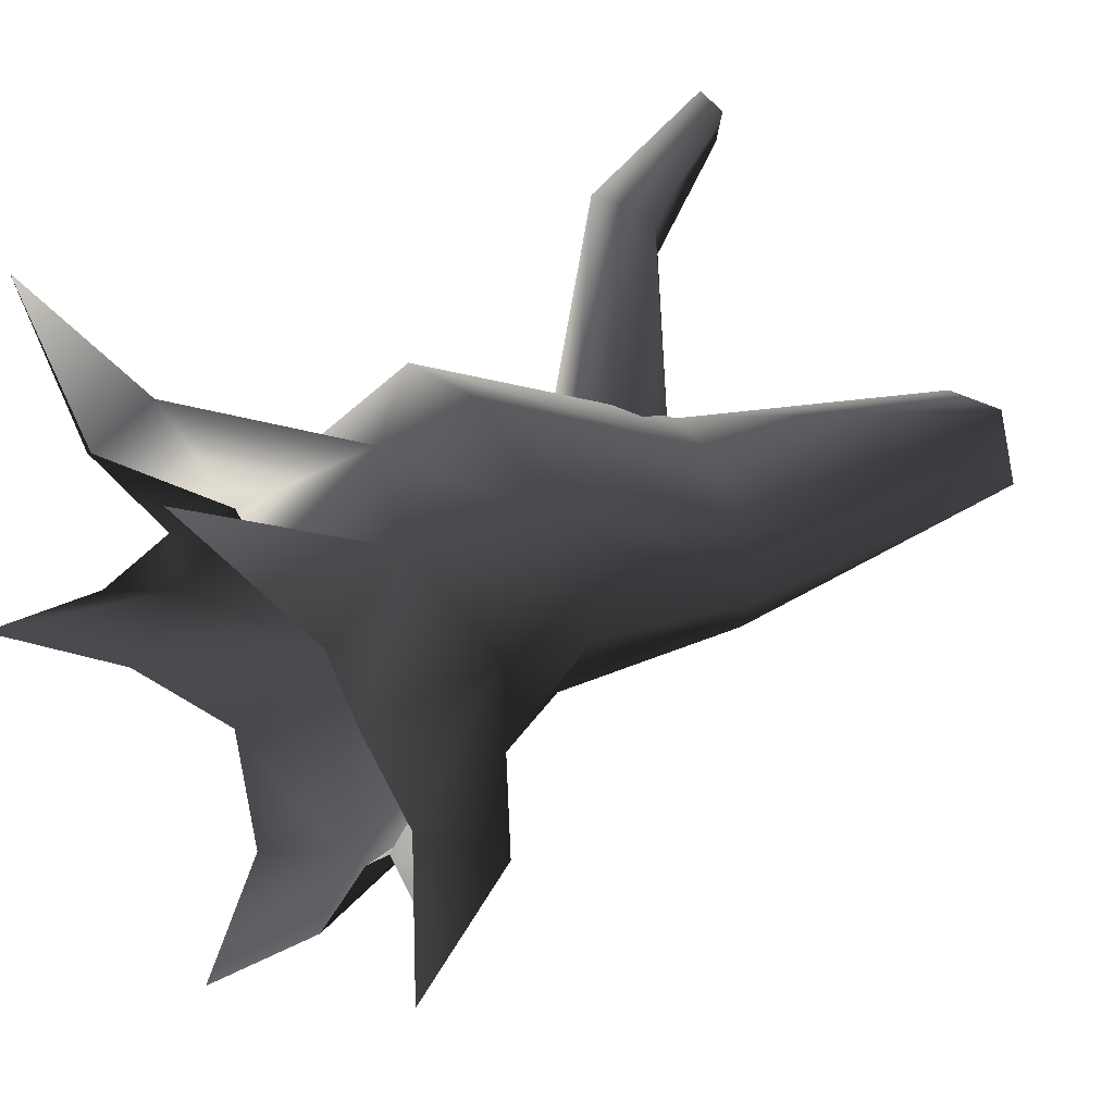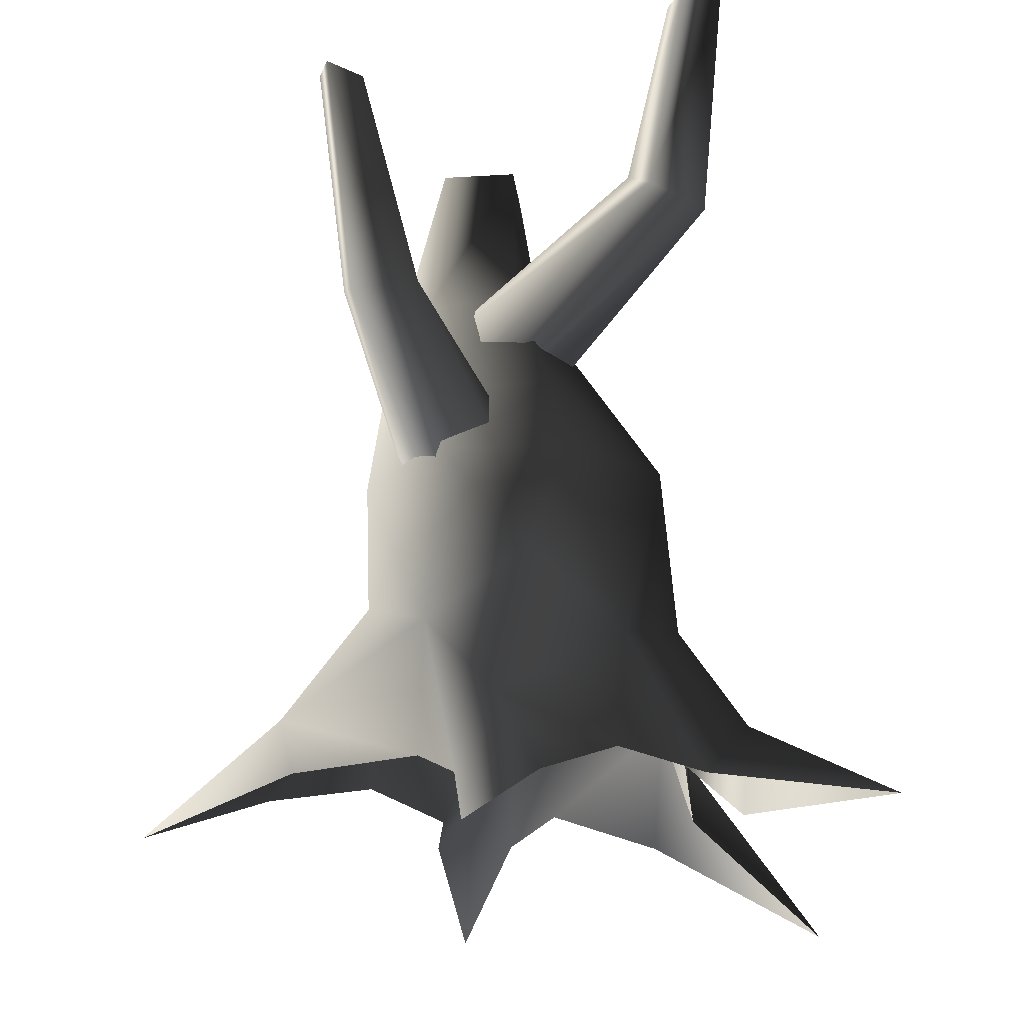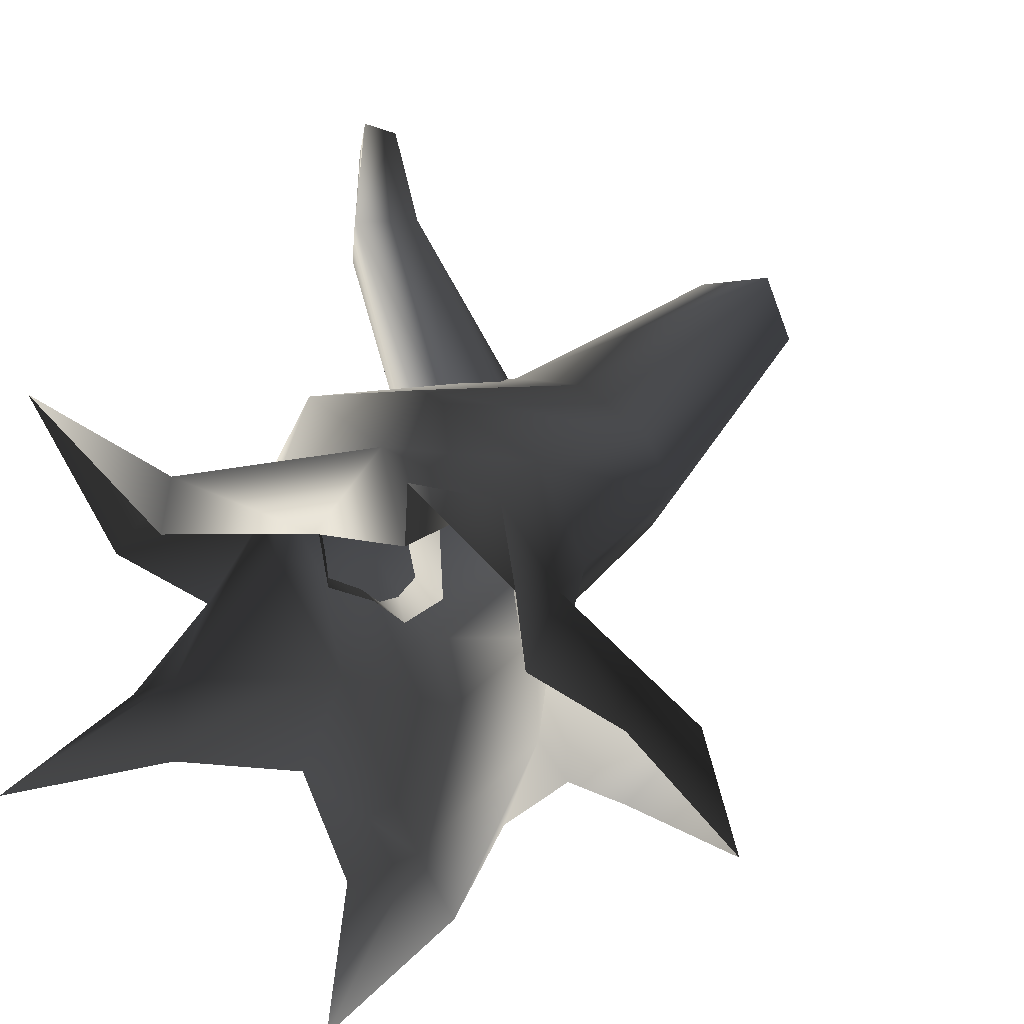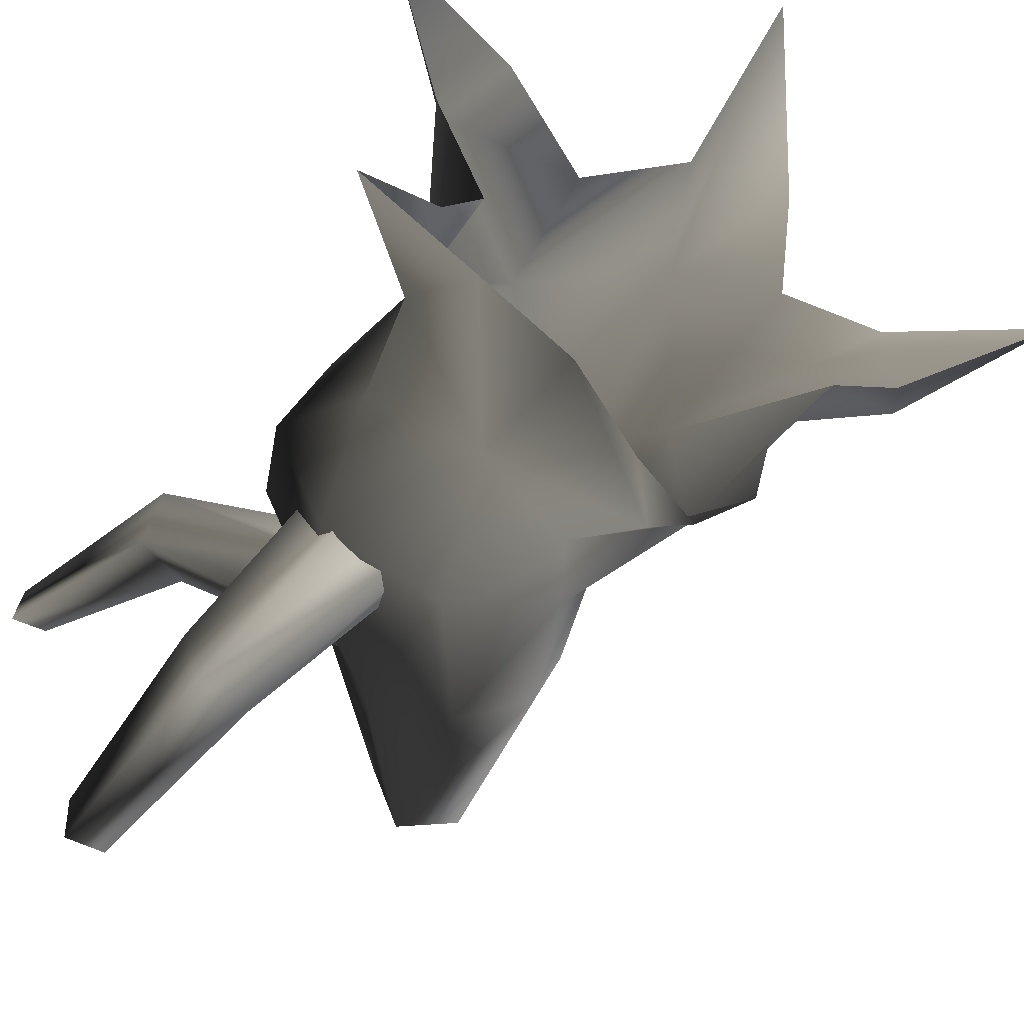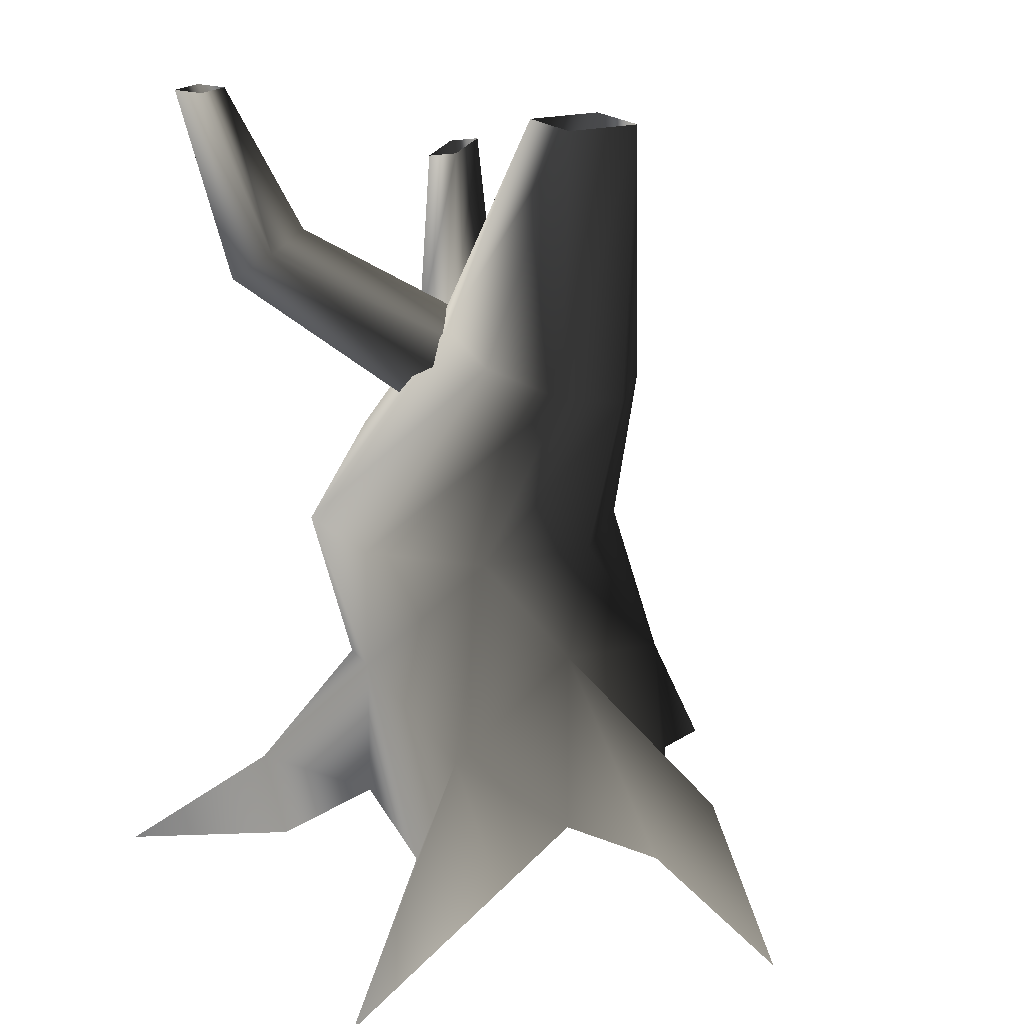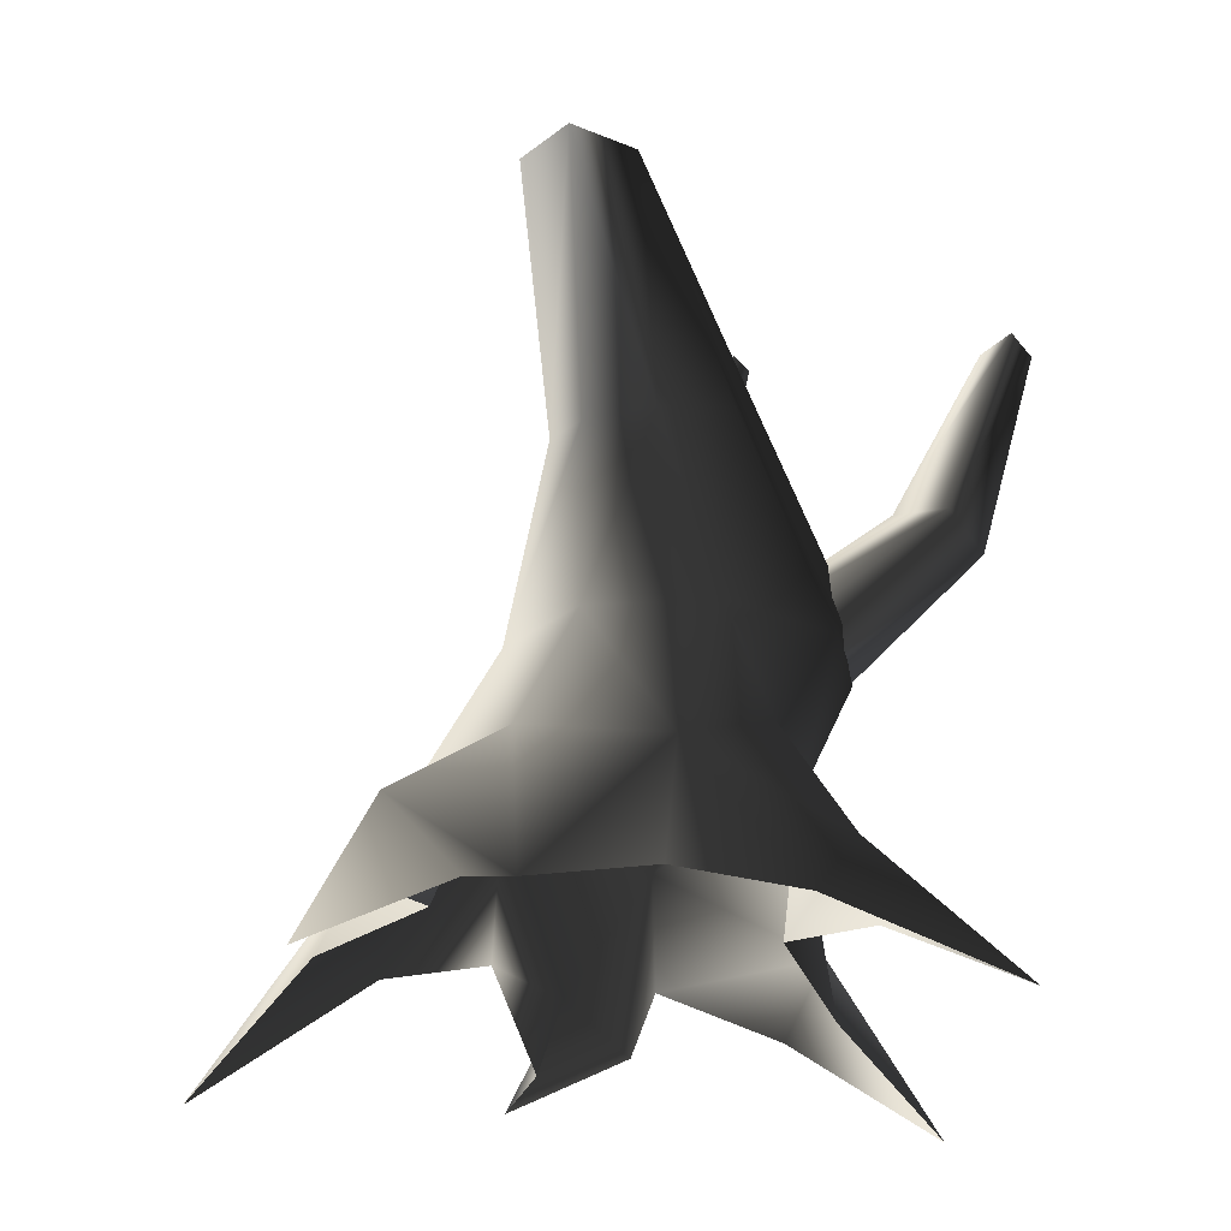
<metadata>
{"format":"obj","ext":"obj","renderer":"f3d","projection":"perspective","resolution":1024,"background":"white","views":[{"elev":45.6,"azim":56.1,"up":"+Z"},{"elev":-21.0,"azim":-106.2,"up":"+Y"},{"elev":39.6,"azim":24.7,"up":"+Z"},{"elev":-45.4,"azim":-25.0,"up":"+Z"},{"elev":19.0,"azim":38.8,"up":"+Y"},{"elev":-22.1,"azim":121.1,"up":"+Y"}]}
</metadata>
<code>
v 1.649 -0.1087 -0.271
v 0.9948 1.197 0.2055
v 0.9725 0.9078 -1.046
v 1.113 -0.00776 -1.027
v 0.8604 1.999 -0.2361
v 0.4649 1.999 -1.114
v 0.871 3.323 -0.853
v 1.078 3.25 -0.3773
v 0.2645 3.5 -1.126
v -0.4901 1.999 -1.478
v -0.4019 3.678 -0.9828
v -1.321 2.538 -1.156
v -0.7283 3.755 -0.3129
v -1.694 2.566 -0.3302
v -0.4807 3.683 -0.02716
v -1.445 1.999 0.642
v 0.153 3.507 0.2253
v -0.4901 1.999 1.006
v 0.796 3.328 0.05721
v 0.4649 1.999 0.642
v 1.078 3.25 -0.3773
v 0.8604 1.999 -0.2361
v 1.207 5.526 -0.3408
v 0.6444 5.526 -0.5739
v 0.6444 5.526 -0.5739
v 0.4114 5.526 -0.01124
v 0.6444 5.526 -0.5739
v 0.974 5.526 0.2218
v 1.207 5.526 -0.3408
v 0.974 5.526 0.2218
v 0.9948 1.197 0.2055
v 0.7959 0.6272 1.412
v 1.313 -0.08299 0.6161
v 1.331 -0.2933 1.523
v 0.9643 -1.052 2.854
v 0.4114 5.526 -0.01124
v 0.4114 5.526 -0.01124
v 0.974 5.526 0.2218
v -0.3534 1.09 1.164
v 0.5106 -0.2495 1.572
v -0.3154 -0.00776 1.208
v -1.438 0.01501 1.313
v -1.155 -0.6044 1.36
v -2.091 -0.5999 2.244
v -1.209 0.7698 0.4237
v -1.841 1.999 -0.2361
v -1.426 1.307 -0.4121
v -1.445 1.999 -1.114
v -0.6717 0.9078 -1.046
v 0.1186 1.206 -1.309
v 0.2642 0.2683 -1.971
v 0.8156 -0.2464 -1.929
v -0.4572 -0.1337 -1.027
v -0.06904 -0.2464 -1.929
v -1.63 0.07463 -0.7411
v -1.337 -0.4882 -0.9695
v -1.63 0.07463 -0.7411
v 0.2642 0.2683 -1.971
v -0.001974 -0.814 -3.04
v -0.001974 -0.814 -3.04
v 0.2642 0.2683 -1.971
v -1.63 0.07463 -0.7411
v -2.466 -1.131 -1.216
v 2.127 -0.2192 -0.1883
v 2.453 0.3101 0.2113
v 0.9948 1.197 0.2055
v 3.157 -0.8267 0.3389
v 2.453 0.3101 0.2113
v 2.09 -0.1782 0.4587
v 1.313 -0.08299 0.6161
v 3.157 -0.8267 0.3389
v -1.143 -0.1337 0.3631
v -1.617 -0.4928 -0.4027
v -1.63 0.07463 -0.7411
v -2.466 -1.131 -1.216
v -1.657 -0.4339 0.8777
v -1.438 0.01501 1.313
v -2.091 -0.5999 2.244
v -1.63 0.07463 -0.7411
v -1.438 0.01501 1.313
v 0.7959 0.6272 1.412
v 0.9643 -1.052 2.854
v -0.8967 2.927 -0.3256
v -2.092 4.023 0.834
v -0.5626 2.84 -0.08052
v -1.651 4.287 0.8075
v -0.2118 3.162 -0.04012
v 0.01893 3.309 -0.4167
v -1.753 4.405 0.318
v -0.2325 3.464 -0.7067
v -0.2745 3.302 -1.001
v -2.194 4.141 0.3445
v -0.7497 2.88 -0.9743
v -0.9401 2.765 -0.6139
v -0.9401 2.765 -0.6139
v -2.194 4.141 0.3445
v -2.54 5.523 0.404
v -2.475 5.523 0.7358
v -2.833 5.523 0.4257
v -1.753 4.405 0.318
v -2.092 4.023 0.834
v -2.475 5.523 0.7358
v -2.769 5.523 0.7576
v -2.833 5.523 0.4257
v -0.8059 1.713 -0.9716
v -1.94 3.015 -1.967
v -1.081 1.483 -0.7463
v -2.037 3.106 -1.47
v -1.239 1.652 -0.3273
v -0.9392 1.751 0.01496
v -1.568 3.311 -1.418
v -0.6466 2.02 -0.1022
v -0.3244 1.92 -0.1295
v -1.472 3.22 -1.915
v -0.1929 1.696 -0.7096
v -0.489 1.614 -1.001
v -0.489 1.614 -1.001
v -1.472 3.22 -1.915
v -2.014 4.672 -1.986
v -2.346 4.609 -1.999
v -1.987 4.775 -2.26
v -1.568 3.311 -1.418
v -1.94 3.015 -1.967
v -2.346 4.609 -1.999
v -2.319 4.712 -2.274
v -1.987 4.775 -2.26
g Tree4_(53)_3114_509
f 1 3 2
f 1 4 3
f 3 5 2
f 3 6 5
f 5 6 7
f 5 7 8
f 6 9 7
f 6 10 9
f 10 11 9
f 10 12 11
f 12 13 11
f 12 14 13
f 14 15 13
f 14 16 15
f 16 17 15
f 16 18 17
f 18 19 17
f 18 20 19
f 20 21 19
f 20 22 21
f 8 7 23
f 7 24 23
f 7 9 24
f 9 11 25
f 11 13 26
f 11 26 27
f 17 19 28
f 19 21 29
f 19 29 30
f 31 22 20
f 20 32 31
f 33 31 32
f 33 32 34
f 34 32 35
f 13 15 36
f 15 38 37
f 15 17 38
f 39 40 32
f 39 41 40
f 41 39 42
f 41 42 43
f 43 42 44
f 39 32 20
f 39 20 18
f 39 18 16
f 39 16 45
f 45 16 46
f 45 46 47
f 47 46 48
f 47 48 49
f 49 48 10
f 49 10 50
f 50 10 6
f 50 6 3
f 50 3 51
f 49 50 51
f 3 52 51
f 3 4 52
f 53 49 51
f 53 51 54
f 47 49 55
f 49 53 56
f 49 56 57
f 10 48 12
f 48 14 12
f 48 46 14
f 46 16 14
f 58 52 59
f 54 61 60
f 62 56 63
f 1 65 64
f 1 66 65
f 64 65 67
f 2 69 68
f 2 70 69
f 68 69 71
f 72 74 73
f 72 45 74
f 73 74 75
f 45 72 76
f 45 76 77
f 77 76 78
f 45 47 79
f 39 45 80
f 81 40 82
f 83 85 84
f 85 86 84
f 85 87 86
f 87 88 86
f 88 89 86
f 88 90 89
f 90 91 89
f 91 92 89
f 91 93 92
f 93 94 92
f 95 83 84
f 95 84 96
f 86 89 97
f 86 97 98
f 89 99 97
f 100 92 99
f 101 86 102
f 84 102 103
f 96 84 103
f 96 103 104
f 105 107 106
f 107 108 106
f 107 109 108
f 109 110 108
f 110 111 108
f 110 112 111
f 112 113 111
f 113 114 111
f 113 115 114
f 115 116 114
f 117 105 106
f 117 106 118
f 108 111 119
f 108 119 120
f 111 121 119
f 122 114 121
f 123 108 124
f 106 124 125
f 118 106 125
f 118 125 126

</code>
